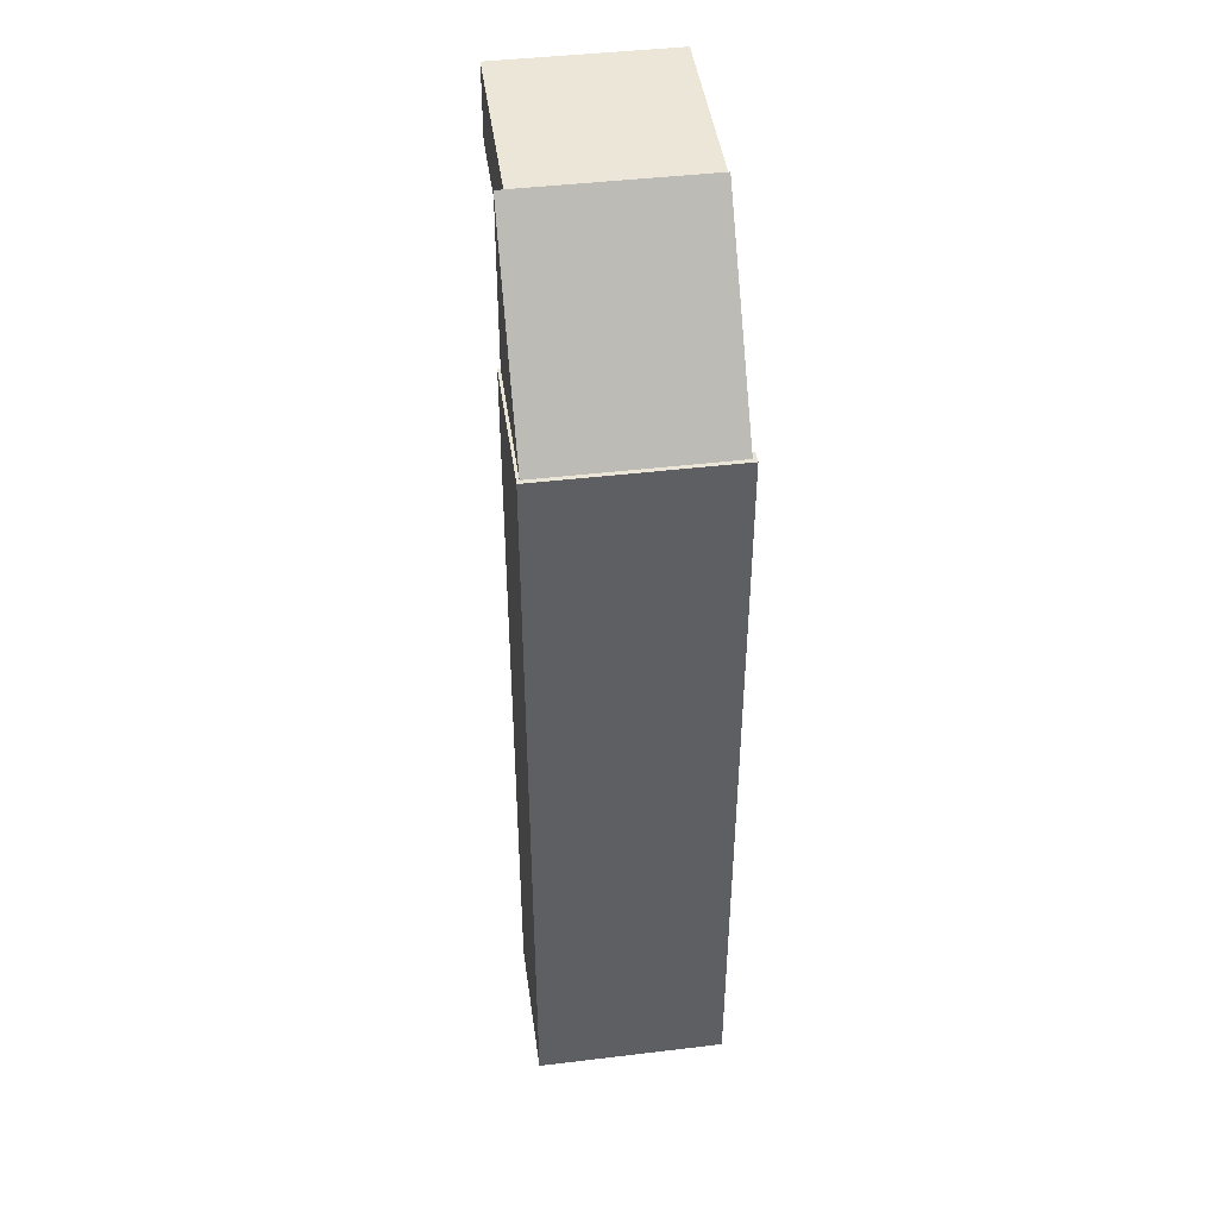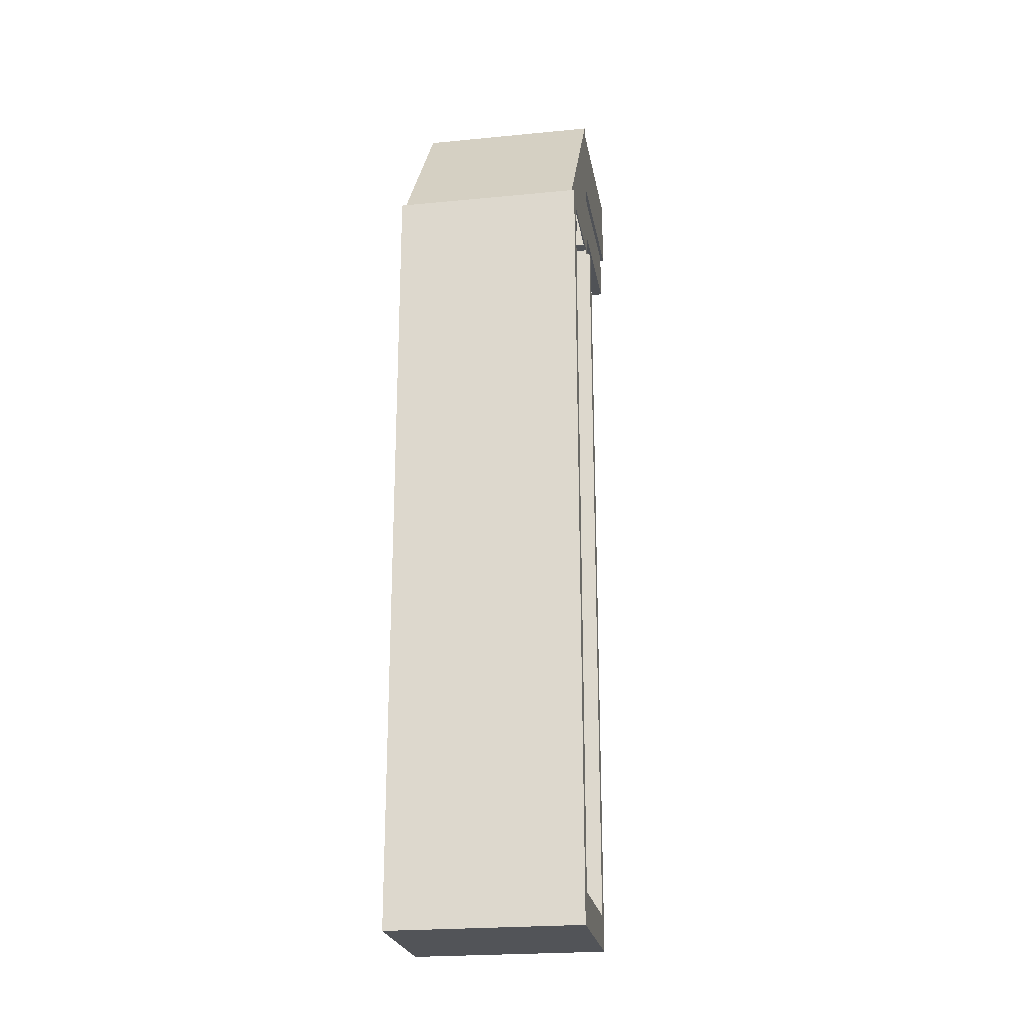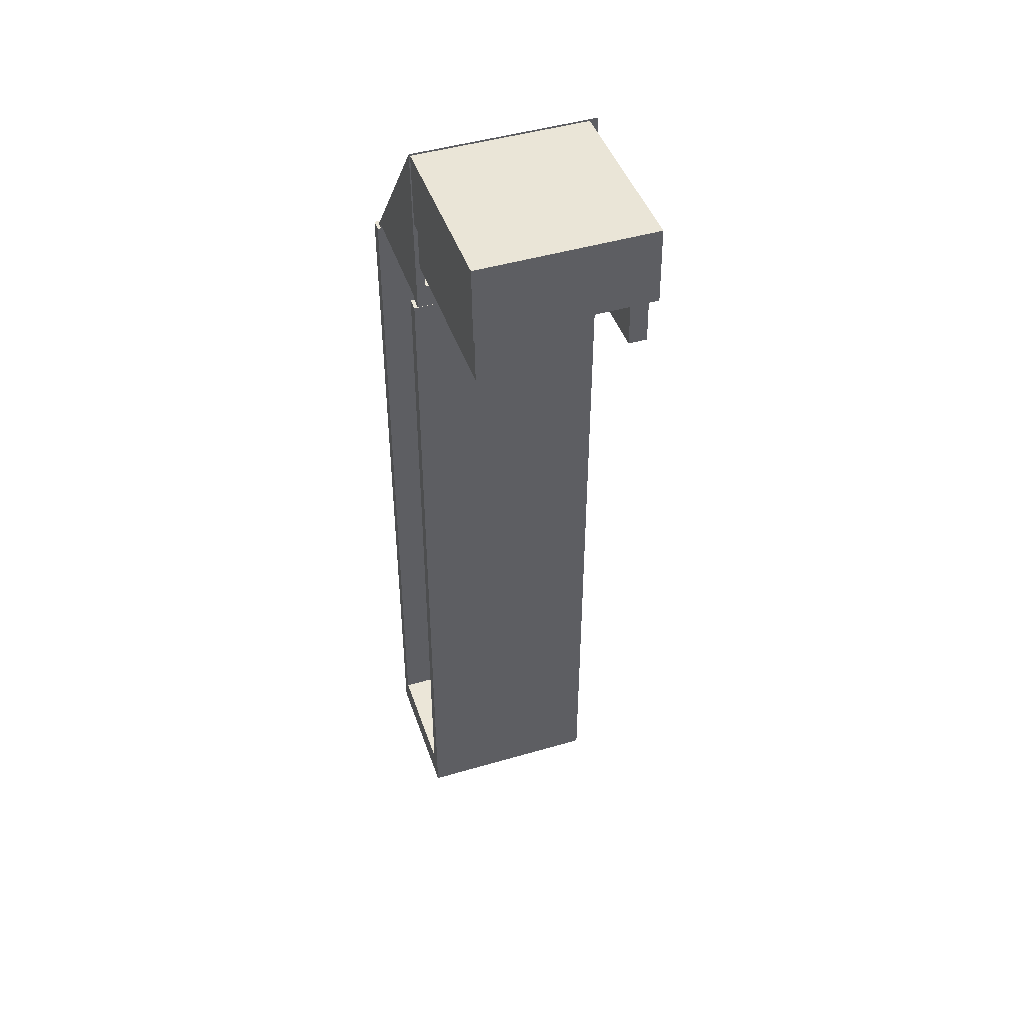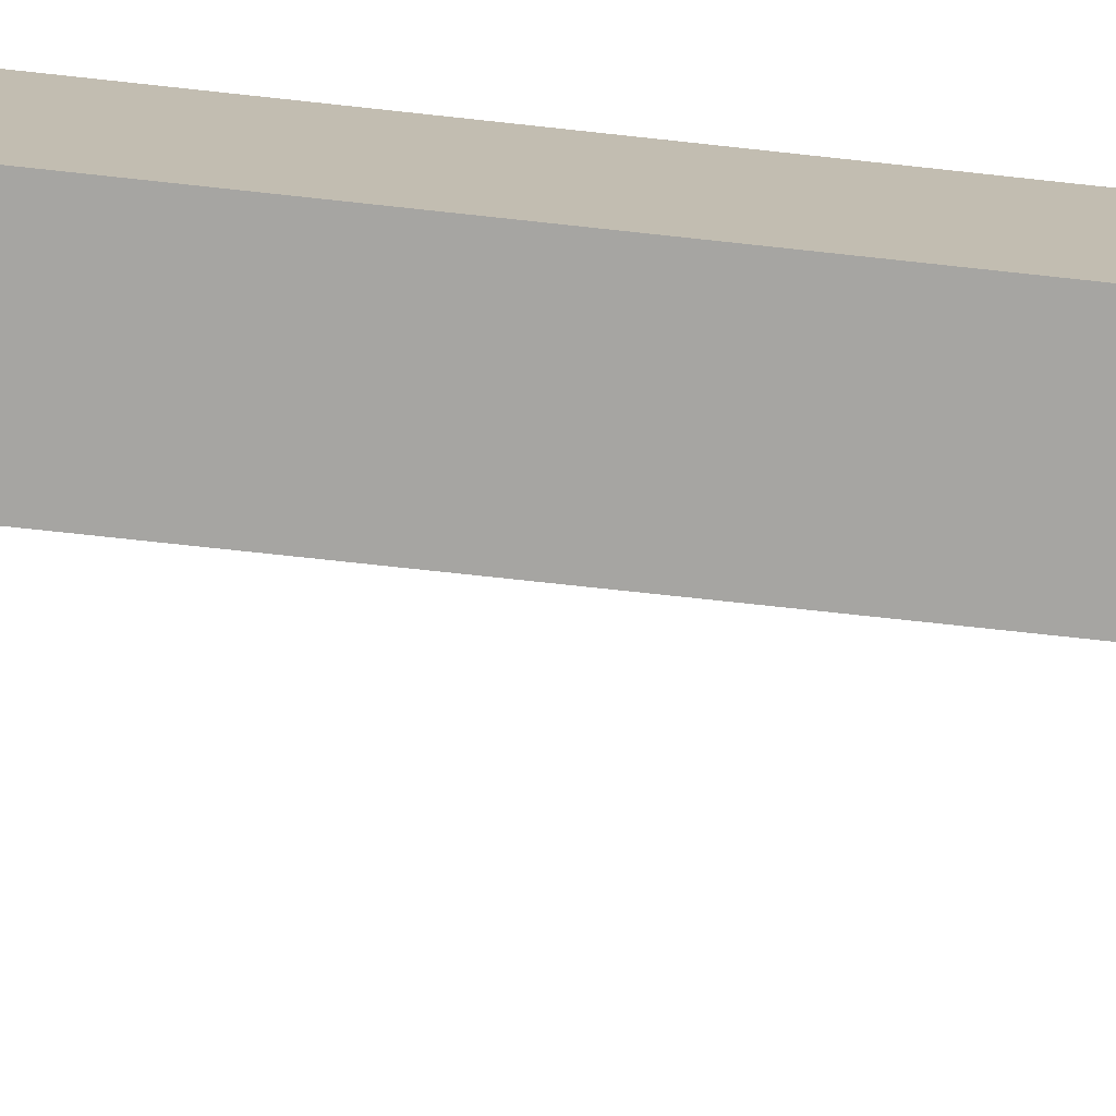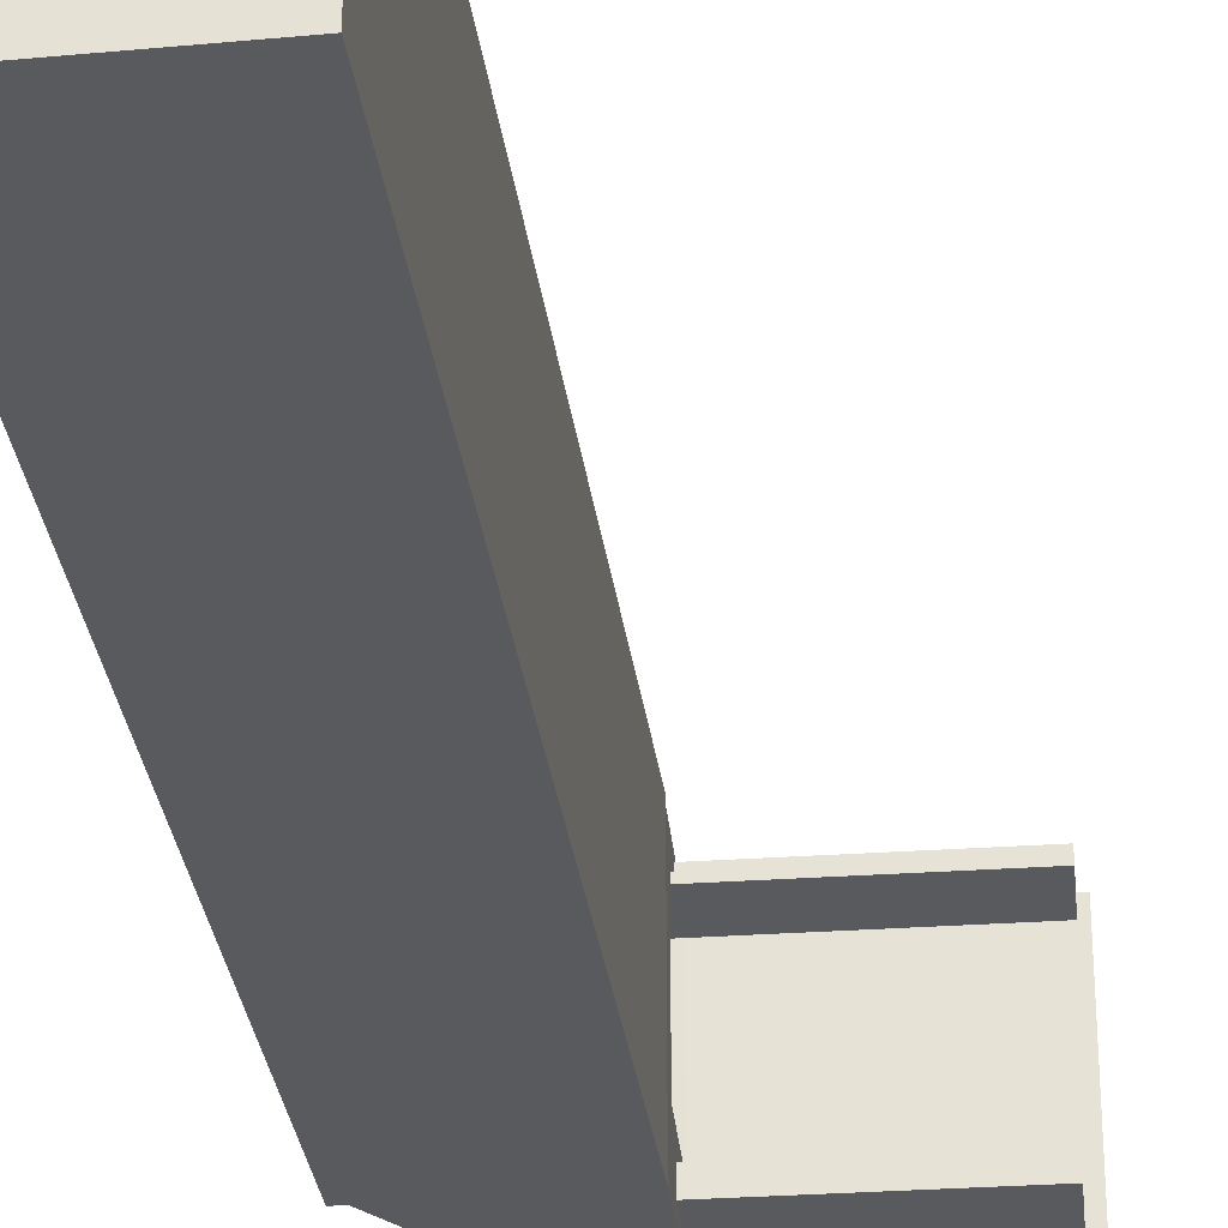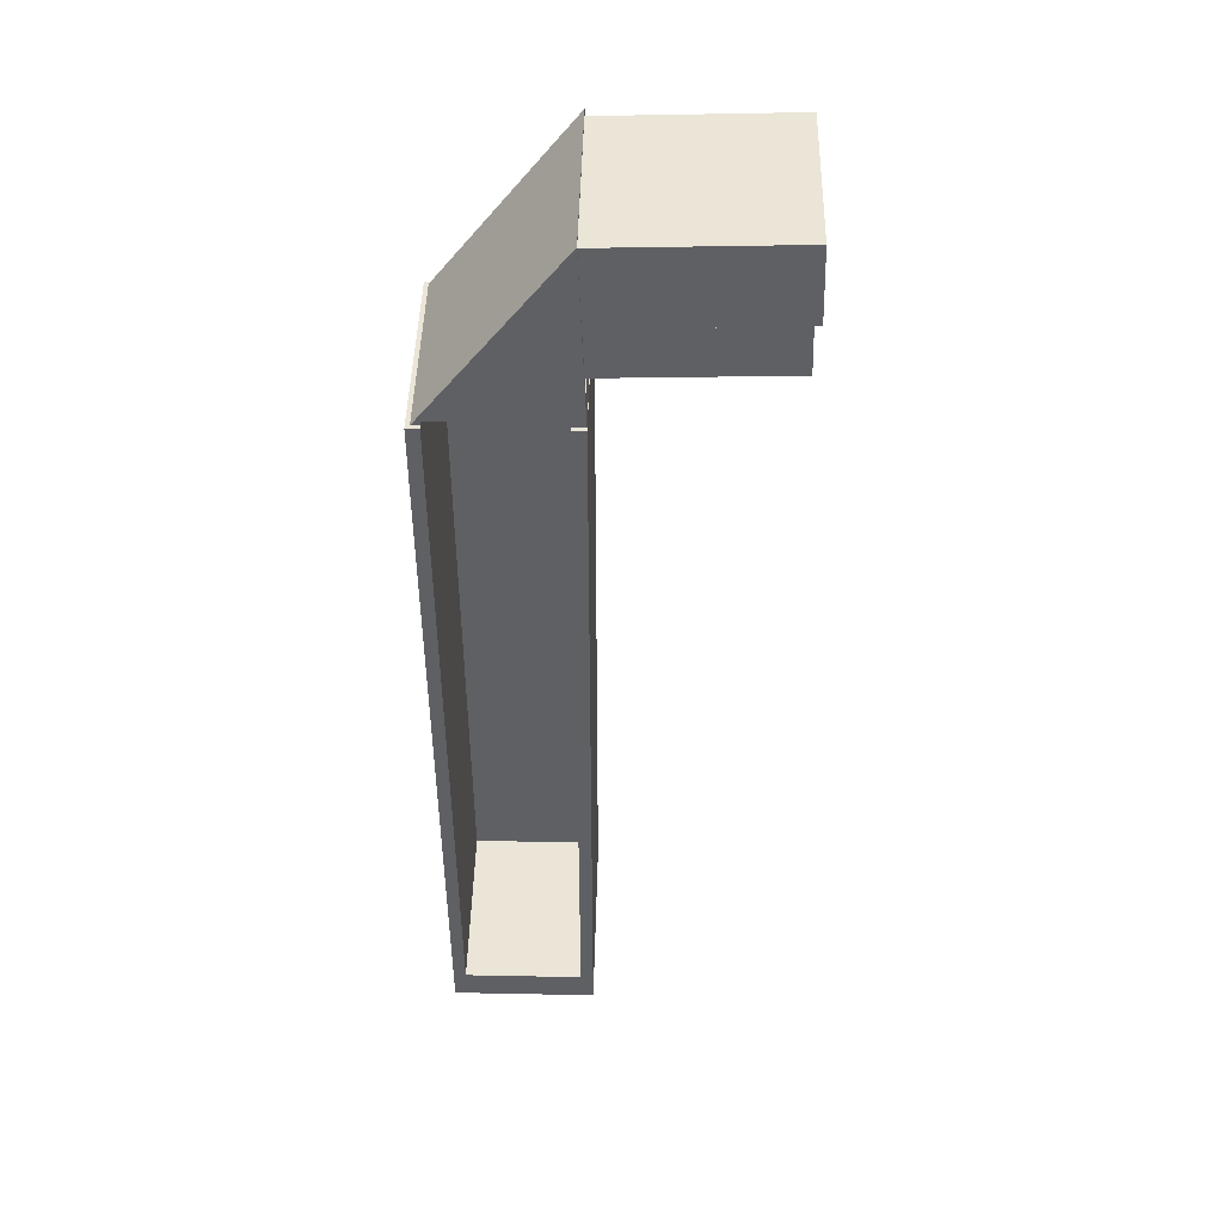
<metadata>
{"format":"obj","ext":"obj","renderer":"f3d","projection":"perspective","resolution":1024,"background":"white","views":[{"elev":44.1,"azim":-98.0,"up":"+Y"},{"elev":-23.1,"azim":-80.6,"up":"+Y"},{"elev":46.4,"azim":71.5,"up":"+Y"},{"elev":-73.6,"azim":-96.2,"up":"+Z"},{"elev":-31.8,"azim":7.5,"up":"+Z"},{"elev":45.9,"azim":1.3,"up":"+Y"}]}
</metadata>
<code>
o obj_0
v -49.22 		-70.78 		-9.668
v -49.22 		53.52 		-9.668
v -72.22 		53.52 		-9.668
v -72.22 		-70.78 		-9.668
v -70.22 		53.52 		20.33
v -70.22 		53.52 		19.75
v -71.56 		53.52 		19.75
v -72.22 		53.52 		20.33
v -50.23 		81.31 		19.75
v -50.23 		81.31 		-9.245
v -71.56 		53.52 		-9.245
v -49.52 		61.04 		19.09
v -49.26 		53.52 		-9.245
v -49.22 		53.52 		20.33
v -49.52 		61.04 		18.34
v -49.26 		53.52 		19.75
v -51.22 		53.52 		19.75
v -51.22 		53.52 		20.33
v -53.22 		57.22 		18.34
v -51.22 		-65.62 		20.33
v -53.22 		57.22 		-0.448
v -53.22 		54.23 		-0.448
v -53.22 		54.23 		19.56
v -49.8 		69.03 		19.09
v -50.49 		61 		17.33
v -50.77 		69 		17.33
v -49.8 		69.03 		18.34
v -49.8 		69.03 		18.34
v -49.8 		69.03 		-1.67
v -49.8 		69.03 		-1.67
v -49.52 		61.04 		19.75
v -22.1 		61.98 		-4.258
v -49.8 		69.03 		19.56
v -49.81 		69.23 		18.34
v -53.22 		69.23 		18.34
v -49.81 		69.23 		-1.67
v -22.1 		61.98 		-7.076
v -49.39 		57.22 		-1.67
v -49.52 		61.04 		-7.076
v -49.52 		61.04 		-4.258
v -70.22 		-65.62 		20.33
v -22.38 		69.98 		-7.076
v -49.8 		69.03 		-9.245
v -22.38 		69.98 		-4.258
v -49.8 		69.03 		-4.258
v -49.8 		69.03 		-7.076
v -50.77 		69 		18.34
v -50.49 		61 		18.34
v -53.22 		69.23 		-0.448
v -49.39 		57.22 		18.34
v -49.8 		69.03 		-7.988
v -51.22 		-65.62 		-7.67
v -70.22 		54.23 		19.75
v -51.22 		54.23 		19.75
v -49.8 		69.03 		18.34
v -49.22 		-70.78 		20.33
v -53.22 		73.23 		-0.448
v -53.22 		73.23 		19.56
v -66.75 		54.23 		19.56
v -66.75 		54.23 		-0.448
v -70.22 		-65.62 		-7.67
v -72.22 		-70.78 		20.33
v -53.22 		57.22 		-0.448
v -53.22 		69.23 		-0.448
v -21.23 		82.03 		19.56
v -21.23 		82.03 		-7.988
v -53.22 		69.23 		-1.67
v -21.82 		70 		19.09
v -20.82 		70.03 		19.56
v -20.82 		70.03 		-7.988
v -53.22 		57.22 		-1.67
v -21.54 		62 		19.09
v -21.54 		62 		17.33
v -21.82 		70 		17.33
v -50.22 		81.02 		19.56
v -50.22 		81.02 		-7.988
v -51.22 		54.23 		-7.67
v -70.22 		54.23 		-7.67
g group_0_15277357
f 1 4 3
f 1 3 2
f 5 6 7
f 5 7 8
f 73 72 15
f 17 18 16
f 14 16 18
f 21 22 19
f 23 19 22
f 13 2 11
f 2 3 11
f 11 10 43
f 27 28 29
f 27 29 30
f 31 12 33
f 32 40 37
f 39 37 40
f 28 34 36
f 28 36 29
f 45 44 42
f 45 42 46
f 38 13 40
f 39 40 13
f 19 35 48
f 47 48 35
f 35 34 47
f 42 37 46
f 39 46 37
f 62 4 1
f 20 18 17
f 15 50 48
f 19 48 50
f 43 13 11
f 56 1 14
f 24 68 55
f 59 60 58
f 57 58 60
f 61 41 52
f 20 52 41
f 55 47 28
f 27 55 28
f 59 58 23
f 26 74 25
f 73 25 74
f 62 56 41
f 28 47 34
f 54 31 53
f 43 51 30
f 43 30 45
f 43 45 46
f 64 60 63
f 5 8 41
f 8 62 41
f 61 6 41
f 9 7 53
f 6 53 7
f 49 57 64
f 60 64 57
f 67 71 29
f 43 46 39
f 14 18 20
f 20 41 56
f 14 20 56
f 52 20 17
f 22 21 63
f 22 63 60
f 44 45 32
f 71 38 29
f 54 16 31
f 9 53 31
f 40 32 45
f 40 45 30
f 40 30 38
f 30 29 38
f 68 72 73
f 68 73 74
f 62 1 56
f 10 76 43
f 71 67 64
f 71 64 63
f 30 69 27
f 51 70 30
f 12 15 72
f 64 67 49
f 9 75 76
f 9 76 10
f 67 29 36
f 26 55 74
f 74 55 68
f 66 70 76
f 71 21 38
f 63 21 71
f 19 50 21
f 16 54 17
f 51 43 76
f 33 69 75
f 33 27 69
f 69 30 70
f 78 61 77
f 52 77 61
f 4 62 3
f 3 62 8
f 35 49 34
f 67 36 49
f 34 49 36
f 75 9 33
f 31 33 9
f 14 2 16
f 13 16 2
f 65 69 70
f 65 70 66
f 11 3 7
f 8 7 3
f 68 24 72
f 12 72 24
f 50 15 12
f 16 50 31
f 12 31 50
f 38 21 50
f 61 78 6
f 5 41 6
f 53 6 78
f 50 16 38
f 16 13 38
f 43 39 13
f 51 76 70
f 24 33 12
f 44 32 37
f 44 37 42
f 77 54 22
f 65 75 69
f 54 77 17
f 52 17 77
f 33 24 27
f 14 1 2
f 60 59 53
f 60 53 78
f 55 27 24
f 26 25 48
f 26 48 47
f 75 65 66
f 75 66 76
f 23 54 59
f 23 22 54
f 53 59 54
f 25 73 15
f 25 15 48
f 47 55 26
f 78 77 60
f 22 60 77
f 19 23 35
f 58 35 23
f 49 35 57
f 58 57 35
f 11 7 9
f 9 10 11

</code>
